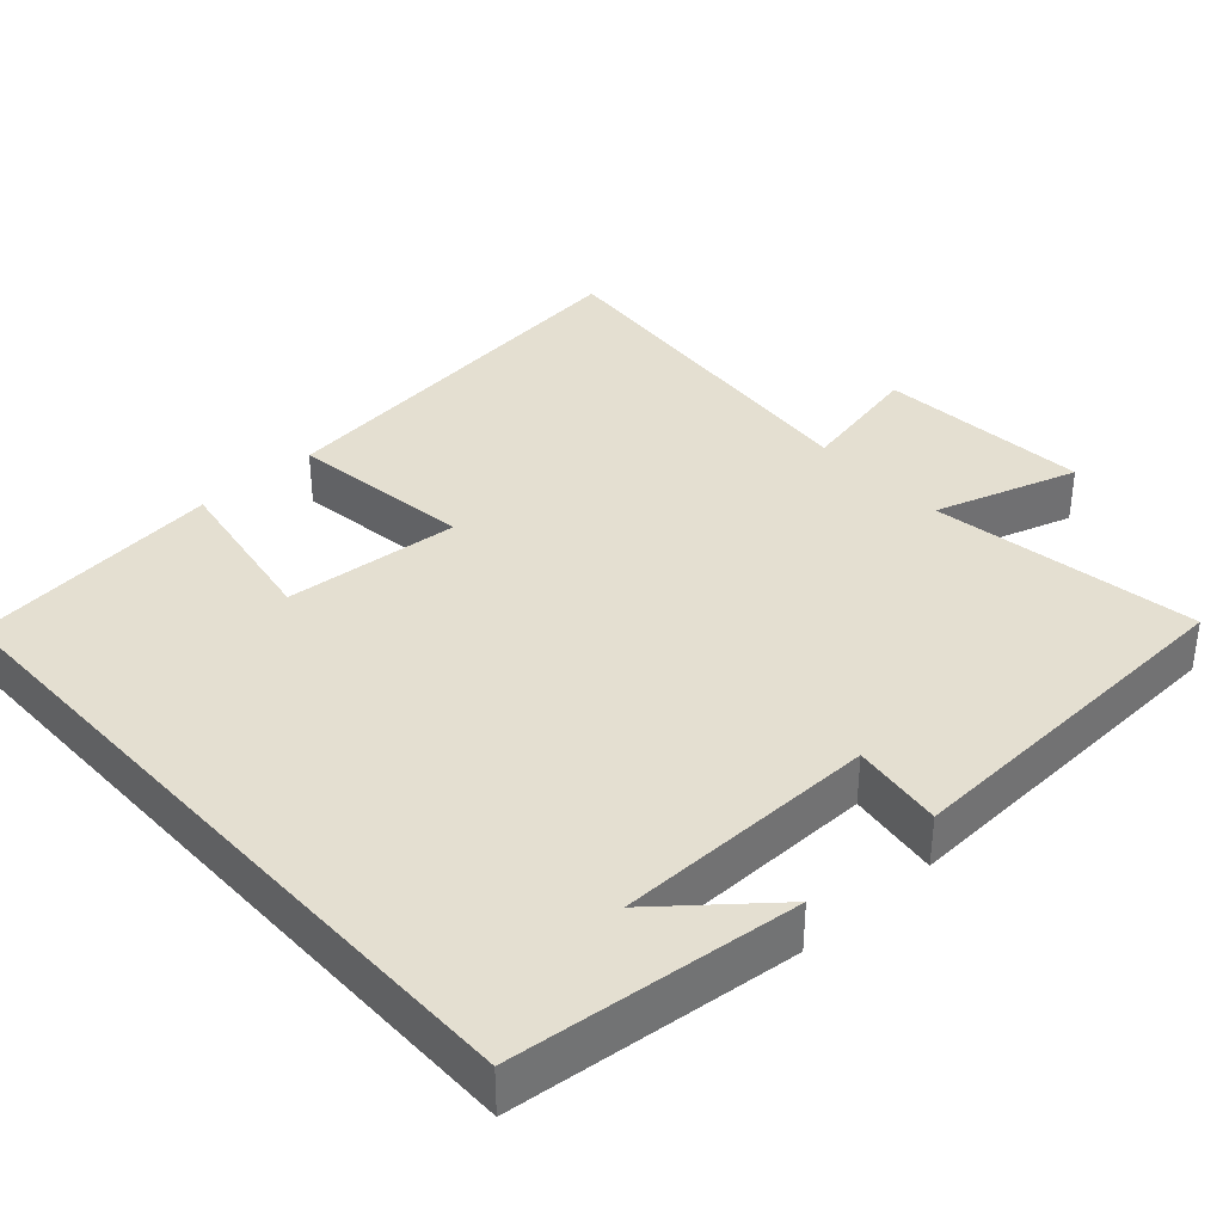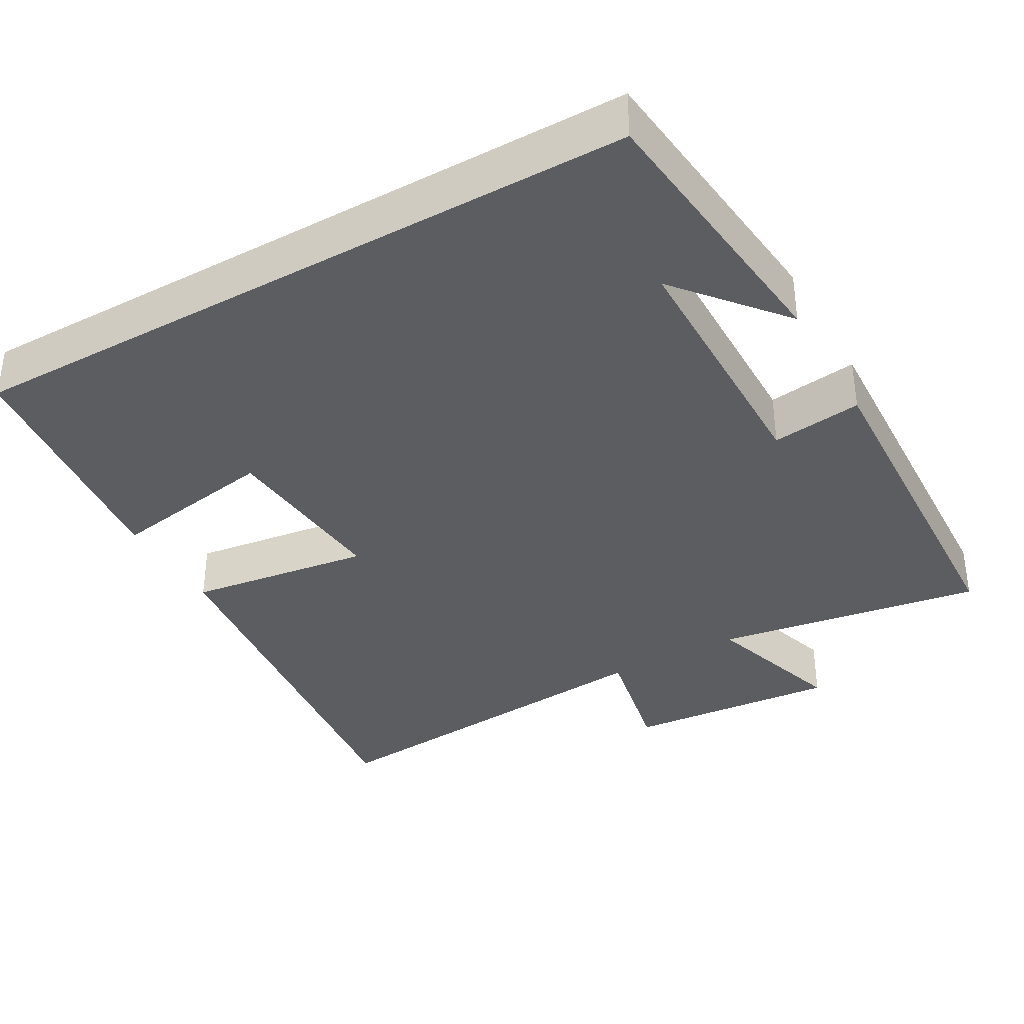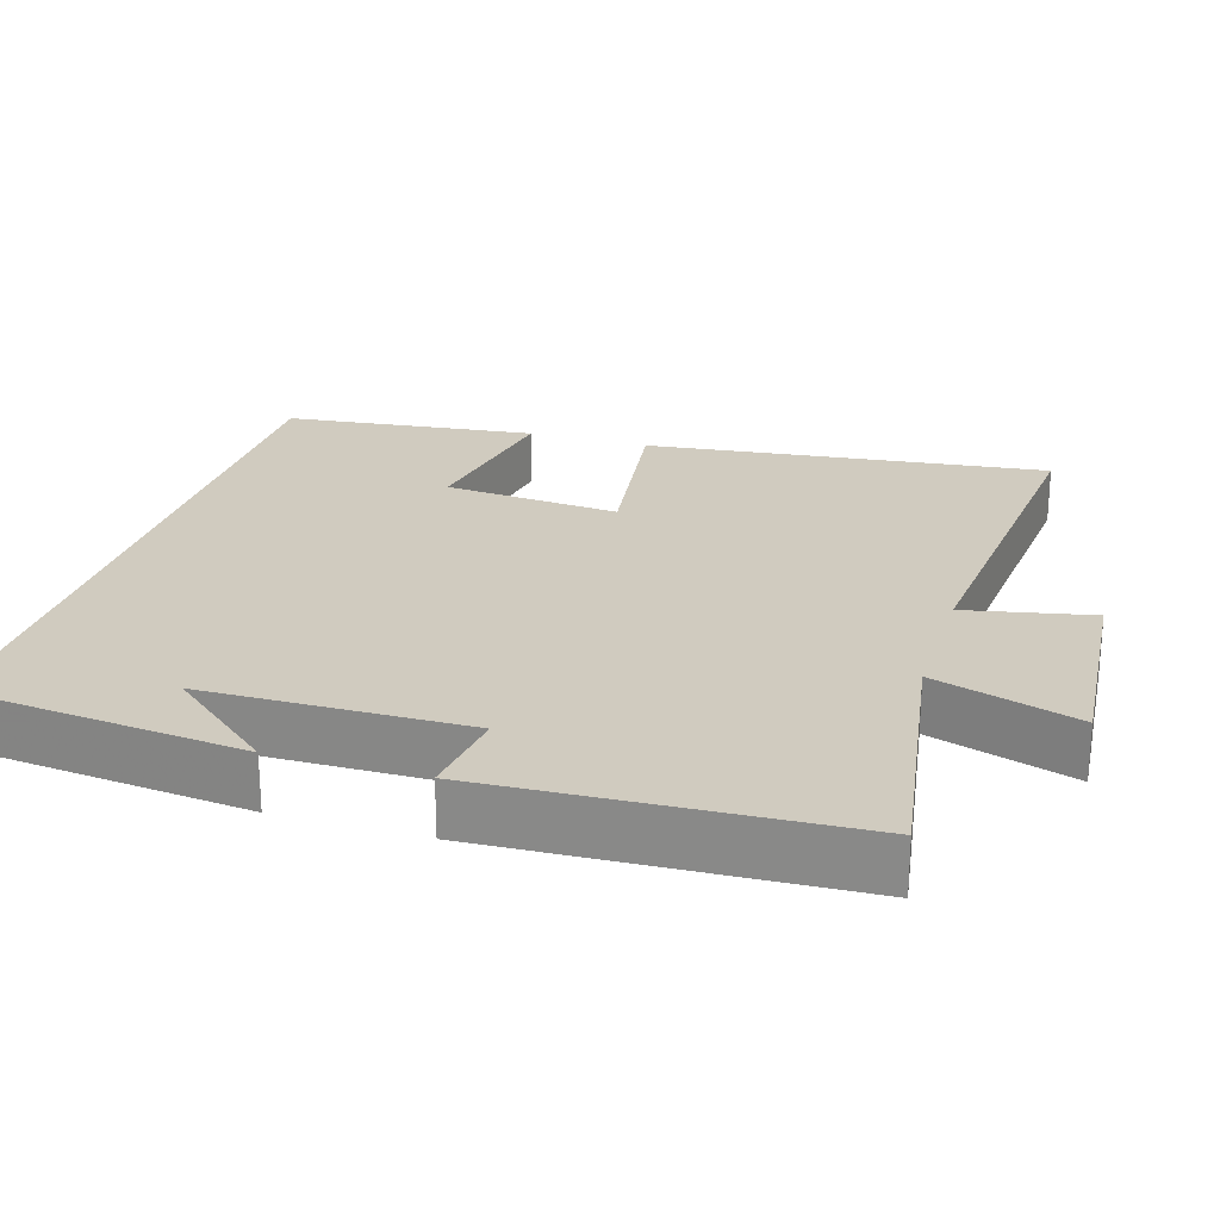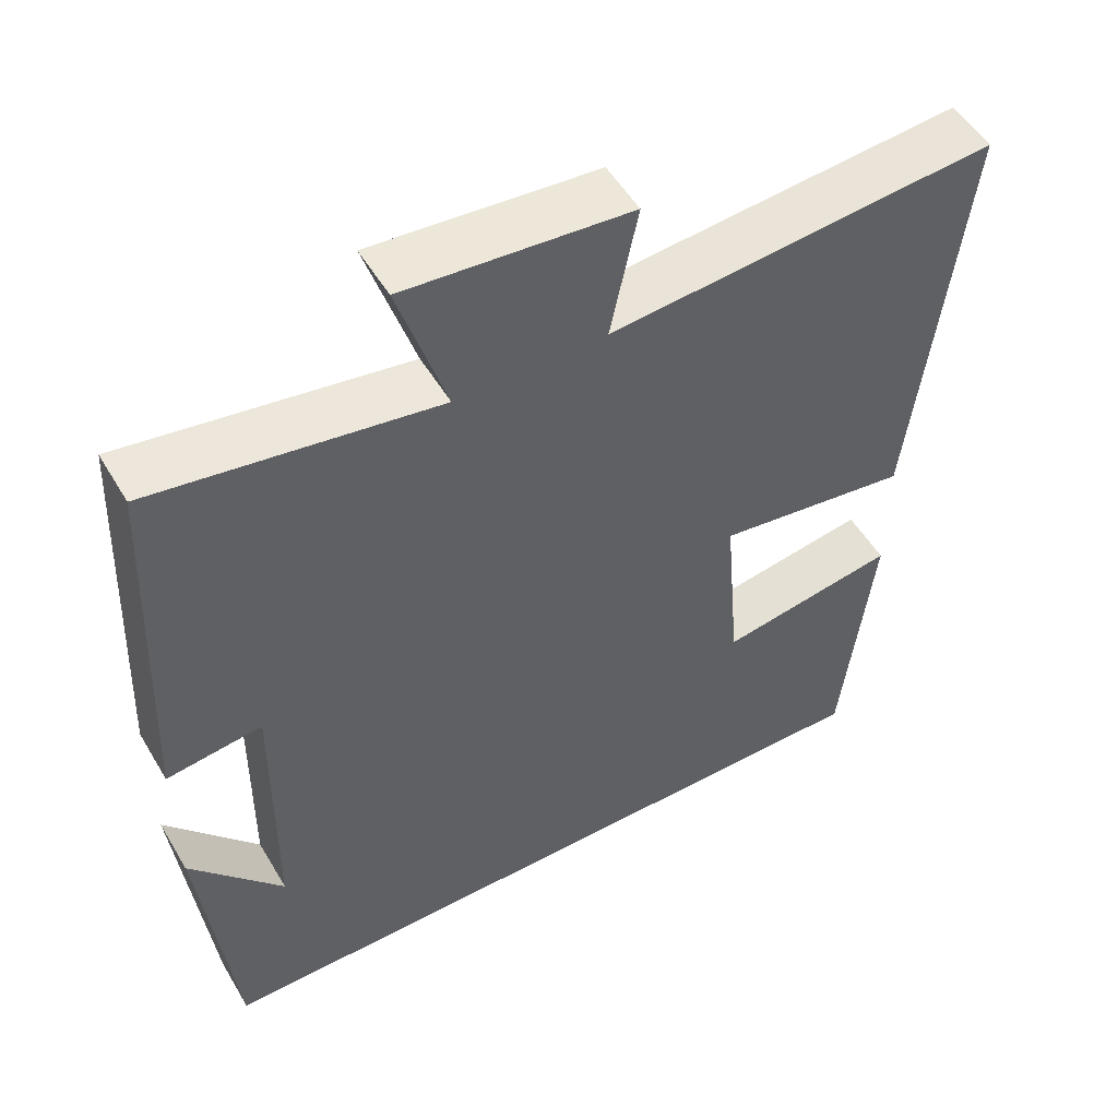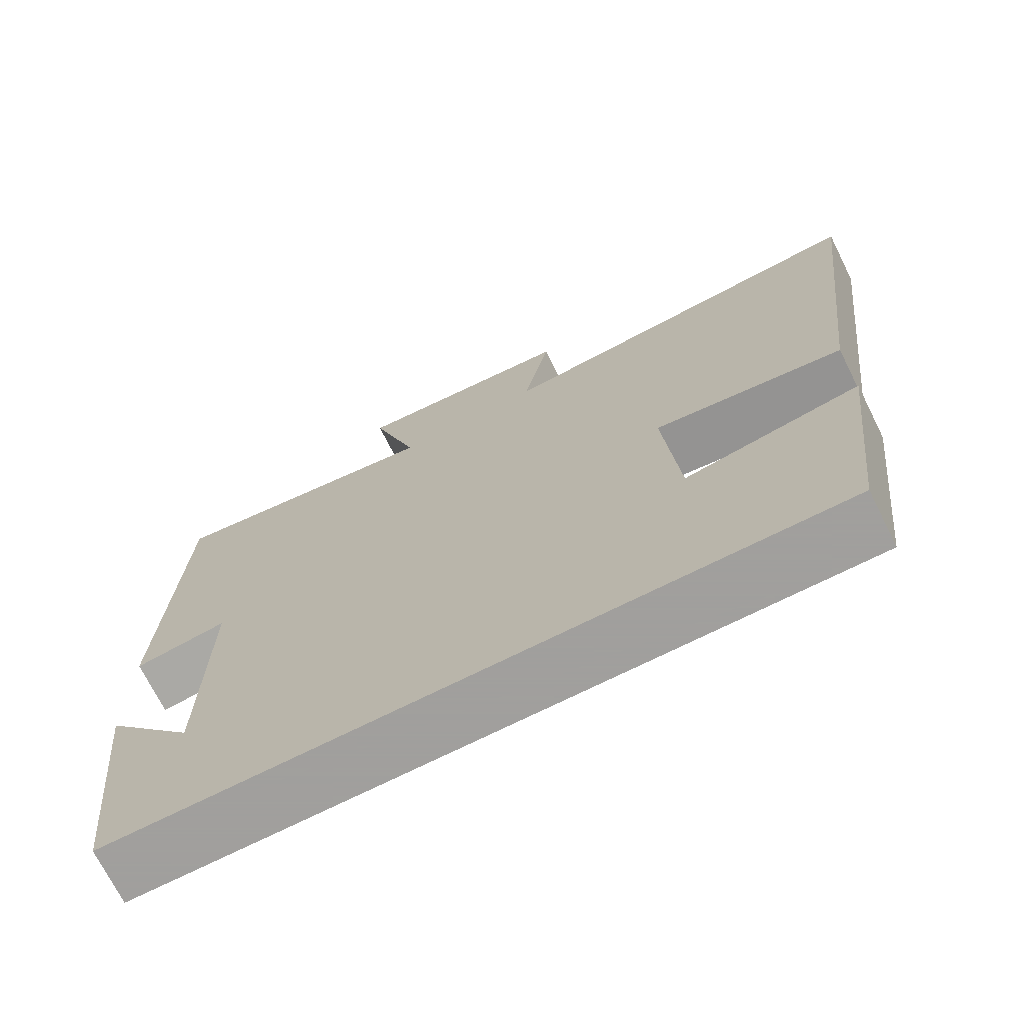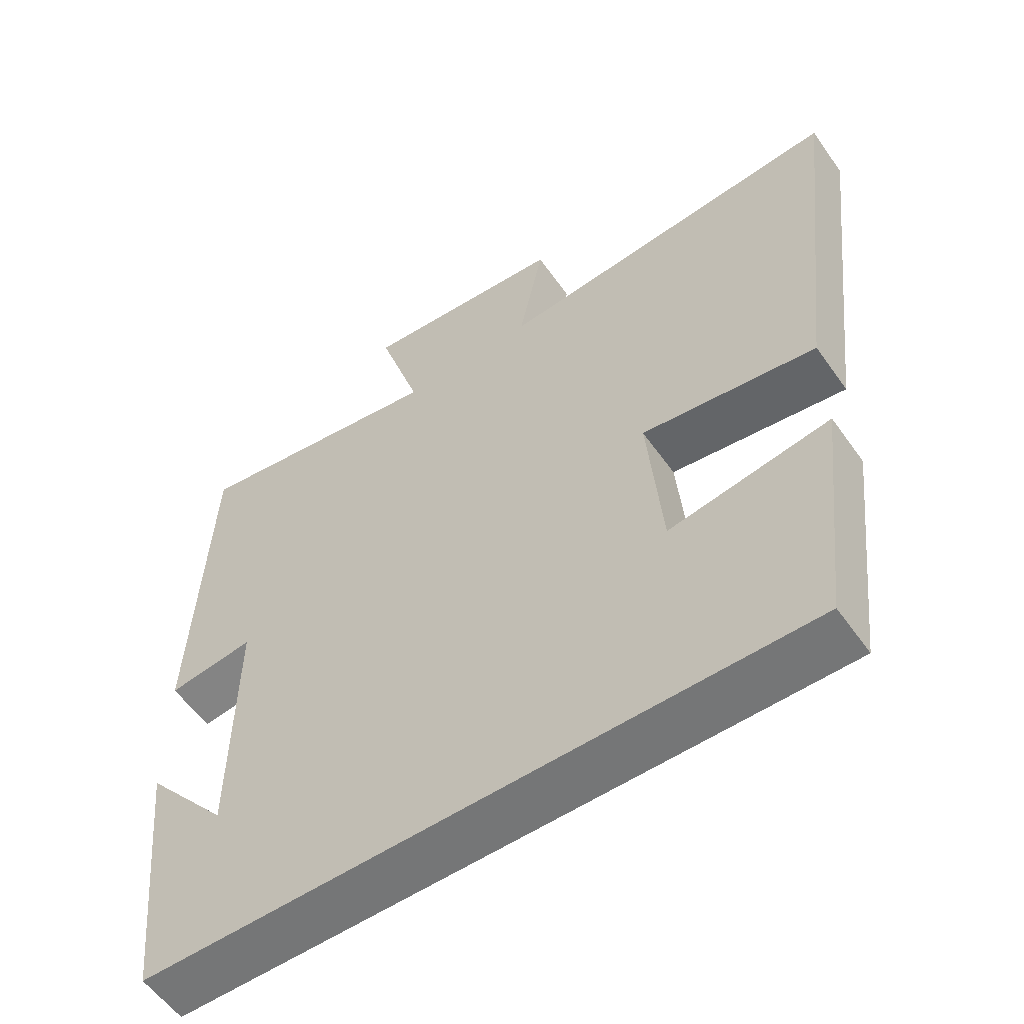
<metadata>
{"format":"obj","ext":"obj","renderer":"f3d","projection":"perspective","resolution":1024,"background":"white","views":[{"elev":36.8,"azim":-132.3,"up":"+Y"},{"elev":-36.5,"azim":-150.4,"up":"+Y"},{"elev":23.7,"azim":-73.0,"up":"+Y"},{"elev":52.3,"azim":-30.0,"up":"+Z"},{"elev":-71.5,"azim":26.6,"up":"+Z"},{"elev":-56.7,"azim":34.8,"up":"+Z"}]}
</metadata>
<code>
v -0.478 0.07 0.557
v -0.118 0.07 0.5
v -0.179 0.07 0.693
v 0.107 0.07 0.669
v 0.072 0.07 0.5
v 0.563 0.07 0.543
v 0.5 0.07 0.004
v 0.254 0.07 0.038
v 0.274 0.07 -0.198
v 0.5 0.07 -0.16
v 0.461 0.07 -0.5
v -0.46 0.07 -0.5
v -0.5 0.07 -0.12
v -0.382 0.07 -0.262
v -0.378 0.07 0.09
v -0.5 0.07 0.074
v -0.478 0 0.557
v -0.118 0 0.5
v -0.179 0 0.693
v 0.107 0 0.669
v 0.072 0 0.5
v 0.563 0 0.543
v 0.5 0 0.004
v 0.254 0 0.038
v 0.274 0 -0.198
v 0.5 0 -0.16
v 0.461 0 -0.5
v -0.46 0 -0.5
v -0.5 0 -0.12
v -0.382 0 -0.262
v -0.378 0 0.09
v -0.5 0 0.074
f 15 16 1 2
f 14 15 2
f 12 13 14
f 12 14 2
f 9 10 11 12
f 8 9 12 2
f 5 6 7 8
f 5 8 2 3
f 3 4 5
f 18 17 32 31
f 18 31 30
f 30 29 28
f 18 30 28
f 28 27 26 25
f 18 28 25 24
f 24 23 22 21
f 19 18 24 21
f 21 20 19
f 1 17 18 2
f 2 18 19 3
f 3 19 20 4
f 4 20 21 5
f 5 21 22 6
f 6 22 23 7
f 7 23 24 8
f 8 24 25 9
f 9 25 26 10
f 10 26 27 11
f 11 27 28 12
f 12 28 29 13
f 13 29 30 14
f 14 30 31 15
f 15 31 32 16
f 16 32 17 1

</code>
